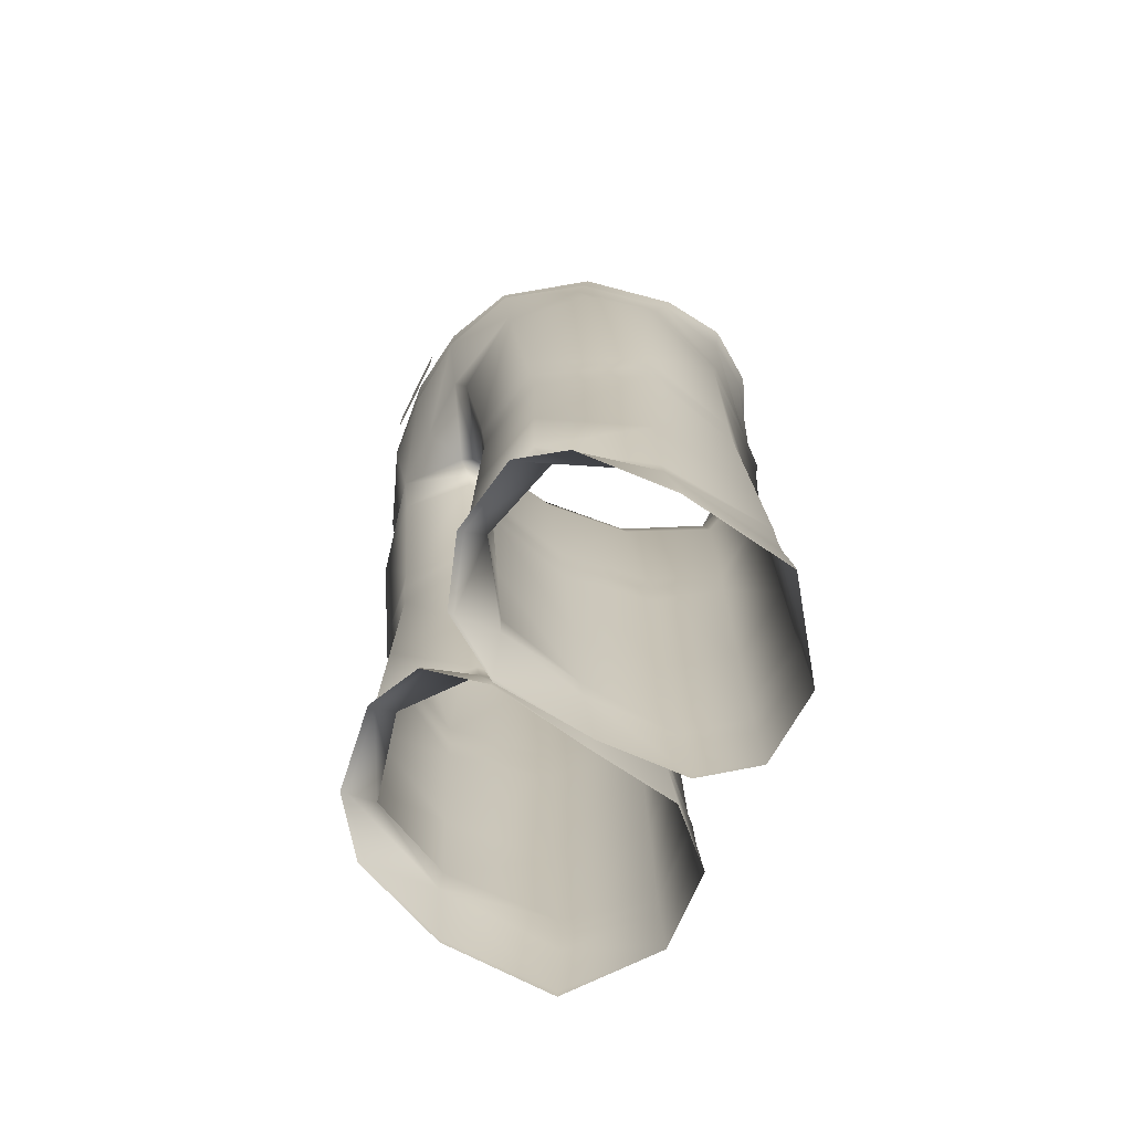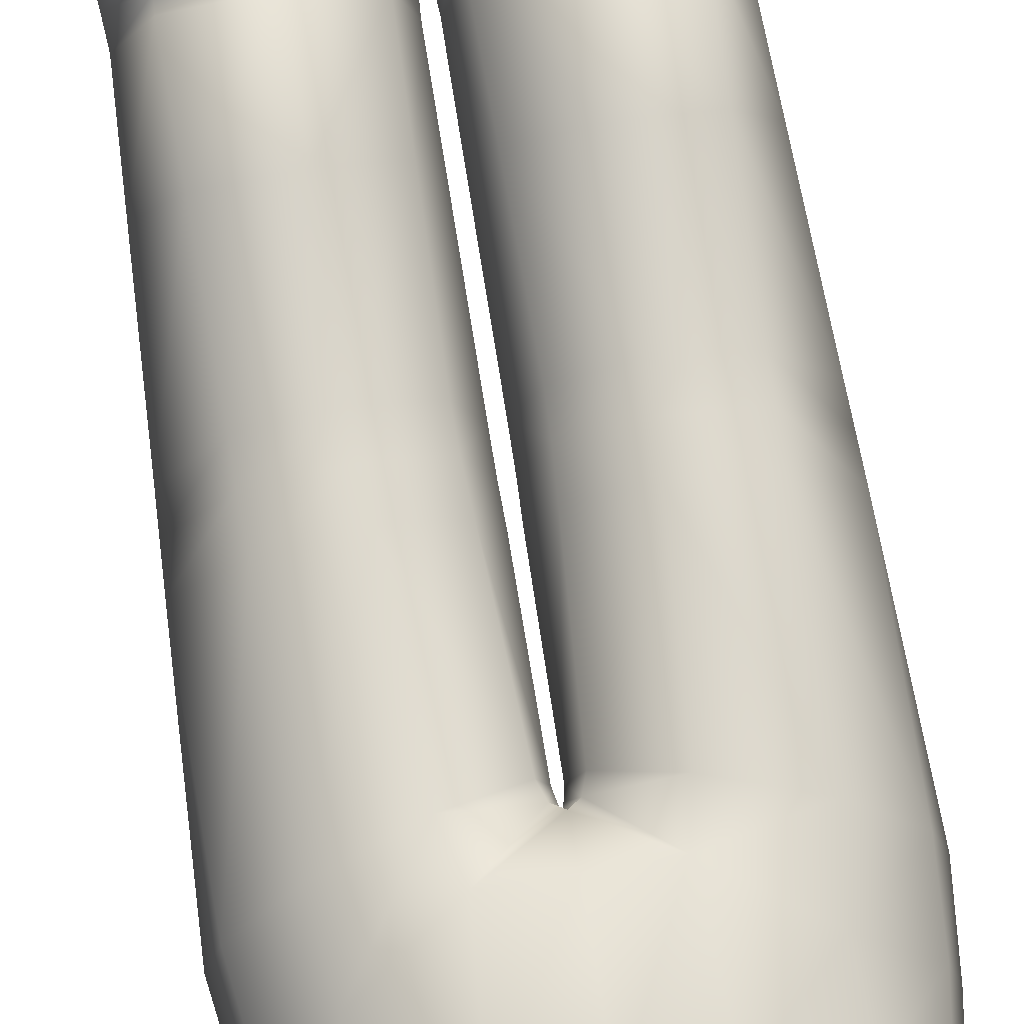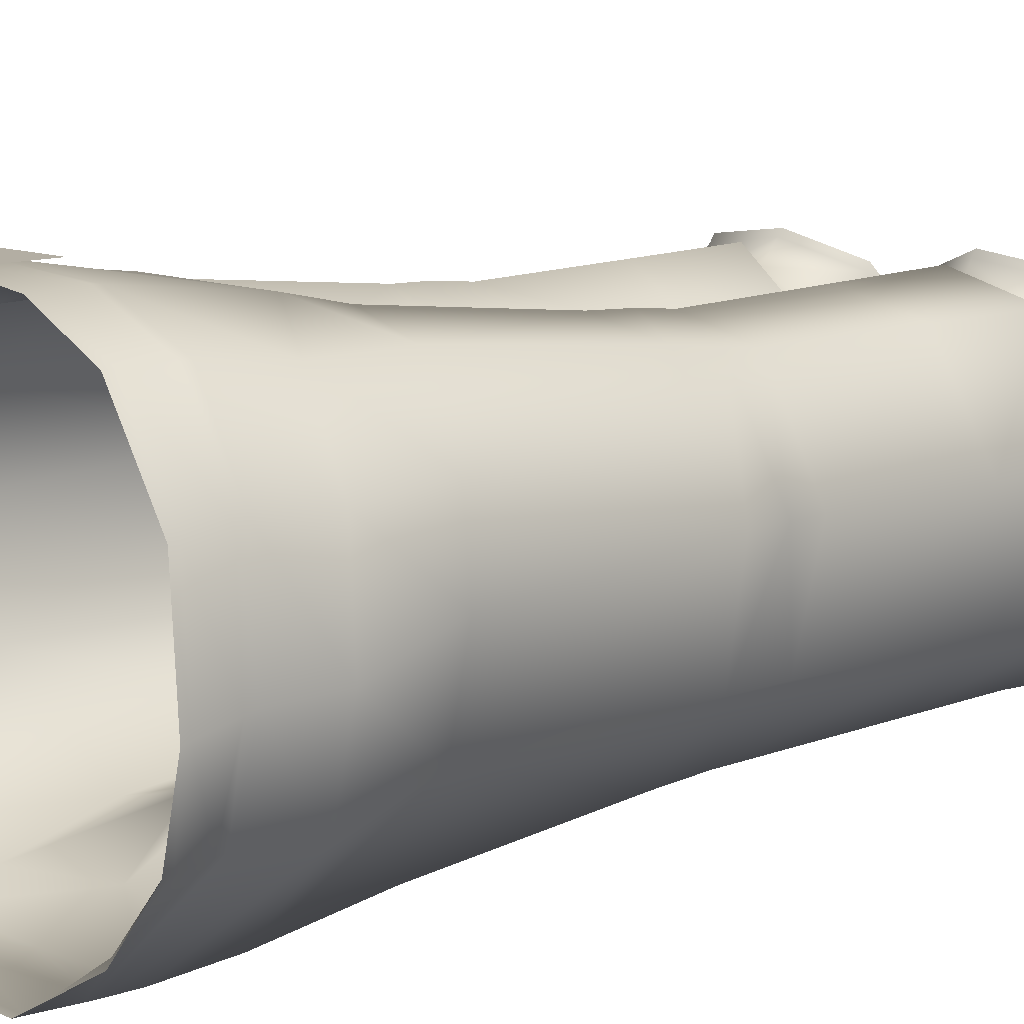
<metadata>
{"format":"obj","ext":"obj","renderer":"f3d","projection":"perspective","resolution":1024,"background":"white","views":[{"elev":-72.5,"azim":63.3,"up":"+Y"},{"elev":79.0,"azim":170.9,"up":"+Z"},{"elev":11.2,"azim":-134.4,"up":"+Z"}]}
</metadata>
<code>
g slacks_geo
v -0.06909 0.1288 0.1229
v -0.003693 0.04223 0.01208
v -0.00969 0.03623 -0.05265
v -0.09907 0.02681 -0.0904
v -0.06733 0.1133 0.1433
v -0.02123 0.09267 0.1267
v -0.0008343 0.06591 0.08316
v -0.06932 0.3748 0.1371
v -0.1262 0.3758 0.1245
v -0.1706 0.3777 0.04924
v -0.01575 0.3703 -0.03081
v -0.004707 0.371 0.03583
v -0.1271 0.1029 0.1347
v -0.1617 0.02887 -0.04405
v -0.04927 0.5777 0.1615
v -0.001373 0.5345 0.04904
v -0.007583 0.5425 -0.01874
v -0.09932 0.5557 -0.1
v -0.1794 0.5869 0.04144
v -0.122 0.5618 0.1443
v -0.05694 0.5412 0.1533
v -1.573e-07 0.5404 0.05291
v -0.003214 0.5255 0.04604
v -0.01093 0.5269 -0.02047
v -0.1563 0.0774 0.1056
v -0.158 0.581 -0.0303
v -2.043e-18 0.678 0.1795
v 0.001342 0.6828 -0.1218
v -0.07846 0.6816 -0.1219
v -5.785e-19 0.5815 -0.07975
v -0.0363 0.5631 -0.0831
v -0.04248 0.5348 -0.08424
v -0.156 0.6452 -0.05117
v -0.177 0.6484 0.02043
v -0.1175 0.6814 0.15
v -0.0558 0.6787 0.1746
v -0.163 0.64 0.09092
v -0.1657 0.5795 0.09599
v -0.04132 0.03005 -0.08832
v -0.02137 0.3722 0.1068
v -0.01193 0.5287 0.1156
v -6.545e-07 0.5464 0.1299
v -0.1018 0.3968 -0.08799
v -0.04683 0.3942 -0.08258
v -0.0156 0.3967 -0.03055
v -0.1695 0.3517 0.04907
v -0.1262 0.3483 0.1213
v -0.06953 0.3463 0.1339
v -0.0222 0.3445 0.104
v -0.004869 0.3431 0.03398
v -0.01616 0.3483 -0.03377
v -0.04788 0.3518 -0.08052
v -0.1019 0.3537 -0.08602
v -0.1532 0.3552 -0.03229
v -0.06669 0.4053 0.1384
v -0.0194 0.4036 0.1102
v -0.004004 0.4001 0.03932
v -0.1322 0.1242 0.1071
v -0.01645 0.1166 0.08664
v 3.248e-07 0.558 -0.02111
v -6.578e-19 0.6316 -0.1056
v -0.1246 0.4093 0.1287
v -0.1718 0.4078 0.04987
v -0.1533 0.4017 -0.03189
v -0.169 0.04564 0.03772
v -0.1631 0.1067 0.04484
v -0.1551 0.1033 -0.04241
v -0.1007 0.09772 -0.08883
v -0.04295 0.09908 -0.08501
v -0.01011 0.101 -0.04717
v -0.003807 0.1095 0.01944
v -0.007717 0.5406 0.1191
v -0.08944 0.636 -0.1148
v -0.1144 0.6211 0.1431
v -8.548e-07 0.5782 0.1616
v -5.059e-21 0.7494 -0.1185
v -0.0763 0.7495 -0.1197
v -0.1708 0.7344 0.01086
v -0.1559 0.7267 0.08718
v -0.165 0.7402 -0.04237
v -0.1111 0.7149 0.1492
v -0.05629 0.7115 0.1736
v 5.842e-23 0.7126 0.181
v -0.1109 0.7225 0.1497
v -0.05685 0.7193 0.1743
v -1.668e-09 0.7186 0.1812
v -0.1613 0.129 0.04382
v -0.1326 0.1411 0.1211
v -0.07068 0.1435 0.1377
v -0.01848 0.1349 0.08796
v -0.004953 0.129 0.02304
v -0.009618 0.1246 -0.04589
v -0.04441 0.1218 -0.08337
v -0.0999 0.1224 -0.08764
v -0.1566 0.1251 -0.04093
v -0.156 0.08193 -0.04319
v -0.1001 0.07574 -0.08913
v -0.04291 0.07514 -0.0855
v -0.01025 0.07641 -0.05007
v -0.1565 0.07979 0.1001
v -0.1694 0.05159 0.03836
v -0.1616 0.03486 -0.04366
v -0.09915 0.0328 -0.09025
v -0.04152 0.03603 -0.08794
v -0.009506 0.04222 -0.05275
v -0.00365 0.04829 0.01274
v -0.001085 0.07186 0.08385
v -0.0201 0.09596 0.1216
v -0.06734 0.117 0.1386
v -0.1274 0.1063 0.1298
v -0.136 0.7461 -0.0853
v 0.06909 0.1288 0.1229
v 0.003687 0.04223 0.01226
v 0.009683 0.03623 -0.05265
v 0.09907 0.02681 -0.0904
v 0.06733 0.1133 0.1433
v 0.02161 0.09264 0.1269
v 0.0008349 0.06591 0.08317
v 0.07028 0.3748 0.1372
v 0.127 0.3758 0.1241
v 0.1708 0.3778 0.04855
v 0.01533 0.3703 -0.03022
v 0.004706 0.371 0.03583
v 0.1271 0.1029 0.1347
v 0.1617 0.02887 -0.04407
v 0.04926 0.5777 0.1615
v 0.001373 0.5345 0.04904
v 0.007584 0.5425 -0.01875
v 0.09933 0.5557 -0.1
v 0.1794 0.5869 0.04145
v 0.122 0.5618 0.1443
v 0.05995 0.5412 0.1539
v 0.003213 0.5255 0.04604
v 0.01093 0.5269 -0.02047
v 0.1563 0.0774 0.1056
v 0.158 0.581 -0.0303
v 0.07912 0.6816 -0.1216
v 0.0363 0.5631 -0.0831
v 0.04248 0.5348 -0.08424
v 0.1511 0.645 -0.04018
v 0.171 0.6482 0.02802
v 0.1165 0.6817 0.15
v 0.05676 0.6789 0.1746
v 0.157 0.6397 0.09851
v 0.1657 0.5795 0.09599
v 0.04098 0.03004 -0.08816
v 0.02208 0.3721 0.1074
v 0.01193 0.5287 0.1156
v 0.1009 0.3968 -0.08811
v 0.04598 0.3942 -0.08225
v 0.01518 0.3967 -0.02996
v 0.1697 0.3518 0.0484
v 0.127 0.3483 0.1209
v 0.07047 0.3463 0.1341
v 0.02264 0.3445 0.1043
v 0.004868 0.3431 0.03398
v 0.01573 0.3482 -0.03318
v 0.04706 0.3518 -0.08019
v 0.1011 0.3537 -0.08614
v 0.1527 0.3552 -0.03283
v 0.06764 0.4053 0.1386
v 0.02013 0.4036 0.1108
v 0.004004 0.4001 0.03931
v 0.1325 0.1242 0.1069
v 0.01668 0.1166 0.08687
v 0.1255 0.4093 0.1284
v 0.172 0.4078 0.04918
v 0.1529 0.4017 -0.03243
v 0.169 0.04564 0.03772
v 0.1632 0.1067 0.04459
v 0.1551 0.1033 -0.04243
v 0.1007 0.09772 -0.08883
v 0.04275 0.09908 -0.08491
v 0.009987 0.101 -0.04701
v 0.003816 0.1095 0.01962
v 0.007715 0.5406 0.1191
v 0.08944 0.636 -0.1148
v 0.1144 0.6211 0.1431
v 0.0763 0.7495 -0.1197
v 0.1708 0.7344 0.01086
v 0.1559 0.7267 0.08718
v 0.165 0.7402 -0.04237
v 0.1111 0.7149 0.1492
v 0.05629 0.7115 0.1736
v 0.1109 0.7225 0.1497
v 0.05685 0.7193 0.1743
v 0.1615 0.129 0.04331
v 0.1326 0.1411 0.1211
v 0.07067 0.1435 0.1377
v 0.01899 0.1349 0.08845
v 0.00499 0.129 0.02341
v 0.009363 0.1272 -0.04164
v 0.04398 0.1218 -0.08318
v 0.0999 0.1224 -0.08764
v 0.1566 0.1251 -0.04096
v 0.156 0.08193 -0.04321
v 0.1001 0.07574 -0.08912
v 0.0427 0.07513 -0.08541
v 0.01012 0.07641 -0.04991
v 0.1565 0.07979 0.1001
v 0.1694 0.05159 0.03836
v 0.1616 0.03486 -0.04368
v 0.09915 0.0328 -0.09025
v 0.04119 0.03603 -0.08778
v 0.009499 0.04222 -0.05275
v 0.003645 0.04829 0.01292
v 0.001085 0.07186 0.08386
v 0.02047 0.09593 0.1218
v 0.06734 0.117 0.1386
v 0.1274 0.1063 0.1298
v 0.136 0.7461 -0.0853
v -0.1167 0.6873 0.15
v -0.05581 0.6846 0.1754
v -3.134e-07 0.684 0.1789
v 0.05677 0.6849 0.1754
v 0.1157 0.6876 0.15
v -0.03136 0.6782 0.1836
v -0.03206 0.72 0.1839
v 0.03136 0.6782 0.1836
v 0.03206 0.72 0.1839
v 0.1563 0.6942 0.09141
v 0.1564 0.6863 0.09244
v 0.1709 0.6942 0.01885
v 0.1709 0.7023 0.01723
v 0.1598 0.7093 -0.04154
v 0.1586 0.7014 -0.04136
v 0.07787 0.7118 -0.1207
v 0.07848 0.7053 -0.1212
v -0.1709 0.6942 0.01885
v -0.1709 0.7023 0.01723
v -0.1564 0.6863 0.09244
v -0.1563 0.6942 0.09141
v -0.1586 0.7014 -0.04136
v -0.1598 0.7093 -0.04154
v -0.07772 0.7133 -0.1212
v -0.07797 0.7053 -0.1214
v -1.206e-22 0.7144 -0.1202
v 0.00104 0.7061 -0.1211
v -0.1317 0.7399 -0.08214
v -0.164 0.7331 -0.0422
v -0.1708 0.7285 0.01203
v -0.156 0.7207 0.08796
v 0.156 0.7202 0.08802
v 0.1708 0.7279 0.01213
v 0.164 0.7331 -0.0422
v 0.1317 0.7399 -0.08214
v -1.518e-21 0.743 -0.1188
v -0.07657 0.743 -0.1198
v 0.07657 0.743 -0.1198
v 0.004922 0.2174 0.02767
v 0.02053 0.2232 0.09514
v 0.07043 0.232 0.1361
v 0.1301 0.2296 0.1211
v 0.1647 0.2175 0.04543
v 0.1552 0.2135 -0.03776
v 0.1005 0.211 -0.08705
v 0.04528 0.2103 -0.08207
v 0.01197 0.2156 -0.03835
v -0.004869 0.2174 0.02728
v -0.0122 0.2129 -0.0411
v -0.04575 0.2103 -0.08228
v -0.1007 0.211 -0.08702
v -0.1553 0.2135 -0.03761
v -0.1645 0.2175 0.04591
v -0.1299 0.2296 0.1212
v -0.07017 0.232 0.136
v -0.02004 0.2232 0.09471
v -0.007583 0.5425 -0.01874
v -0.01093 0.5269 -0.02047
v -0.009618 0.1246 -0.04589
v -0.01011 0.101 -0.04717
v -0.01575 0.3703 -0.03081
v -0.0156 0.3967 -0.03055
v 3.248e-07 0.558 -0.02111
v -0.01025 0.07641 -0.05007
v -0.01616 0.3483 -0.03377
v -0.0122 0.2129 -0.0411
v -0.009506 0.04222 -0.05275
v -0.1565 0.07979 0.1001
v -0.1694 0.05159 0.03836
v -0.1616 0.03486 -0.04366
v -0.09915 0.0328 -0.09025
v -0.04152 0.03603 -0.08794
v -0.009506 0.04222 -0.05275
v -0.00365 0.04829 0.01274
v -0.001085 0.07186 0.08385
v -0.0201 0.09596 0.1216
v -0.06734 0.117 0.1386
v -0.1274 0.1063 0.1298
v -1.573e-07 0.5404 0.05291
v -6.545e-07 0.5464 0.1299
v 0.007584 0.5425 -0.01875
v 0.01093 0.5269 -0.02047
v -5.785e-19 0.5815 -0.07975
v 3.248e-07 0.558 -0.02111
v 0.009363 0.1272 -0.04164
v 0.009987 0.101 -0.04701
v 0.01518 0.3967 -0.02996
v 0.01533 0.3703 -0.03022
v -8.548e-07 0.5782 0.1616
v 3.248e-07 0.558 -0.02111
v 0.01012 0.07641 -0.04991
v -8.548e-07 0.5782 0.1616
v 0.04926 0.5777 0.1615
v 0.01573 0.3482 -0.03318
v 5.842e-23 0.7126 0.181
v 0.05629 0.7115 0.1736
v 0.01197 0.2156 -0.03835
v 0.009499 0.04222 -0.05275
v 0.1565 0.07979 0.1001
v 0.1694 0.05159 0.03836
v 0.1616 0.03486 -0.04368
v 0.09915 0.0328 -0.09025
v 0.04119 0.03603 -0.08778
v 0.009499 0.04222 -0.05275
v 0.003645 0.04829 0.01292
v 0.001085 0.07186 0.08386
v 0.02047 0.09593 0.1218
v 0.06734 0.117 0.1386
v 0.1274 0.1063 0.1298
v 0.05676 0.6789 0.1746
v -3.134e-07 0.684 0.1789
v 0.05677 0.6849 0.1754
v -2.043e-18 0.678 0.1795
v -6.578e-19 0.6316 -0.1056
v 0.1317 0.7399 -0.08214
v 0.1511 0.645 -0.04018
v 0.08944 0.636 -0.1148
v -0.1317 0.7399 -0.08214
v 0.001342 0.6828 -0.1218
v -0.07846 0.6816 -0.1219
v 0.07912 0.6816 -0.1216
v 0.001342 0.6828 -0.1218
v -0.156 0.6452 -0.05117
v -0.08944 0.636 -0.1148
v 0.1598 0.7093 -0.04154
v 0.07848 0.7053 -0.1212
v 0.1586 0.7014 -0.04136
v 0.07787 0.7118 -0.1207
v 0.00104 0.7061 -0.1211
v -0.07797 0.7053 -0.1214
v -0.07772 0.7133 -0.1212
v -0.1586 0.7014 -0.04136
v -0.1598 0.7093 -0.04154
v -0.177 0.6484 0.02043
v -0.04927 0.5777 0.1615
v -0.1144 0.6211 0.1431
v -0.163 0.64 0.09092
v 0.1144 0.6211 0.1431
v 0.171 0.6482 0.02802
v 0.157 0.6397 0.09851
v 0.1709 0.6942 0.01885
v -0.164 0.7331 -0.0422
v 0.164 0.7331 -0.0422
v -0.1709 0.6942 0.01885
v -0.05629 0.7115 0.1736
v -0.1111 0.7149 0.1492
v -0.0558 0.6787 0.1746
v -0.05581 0.6846 0.1754
v -0.1167 0.6873 0.15
v -0.1175 0.6814 0.15
v -0.1564 0.6863 0.09244
v -0.1708 0.7285 0.01203
v -0.1709 0.7023 0.01723
v -0.156 0.7207 0.08796
v -0.1563 0.6942 0.09141
v 0.1111 0.7149 0.1492
v 0.1157 0.6876 0.15
v 0.1165 0.6817 0.15
v 0.1564 0.6863 0.09244
v 0.1708 0.7279 0.01213
v 0.1563 0.6942 0.09141
v 0.156 0.7202 0.08802
v 0.1709 0.7023 0.01723
v -1.206e-22 0.7144 -0.1202
v -0.07657 0.743 -0.1198
v -0.07772 0.7133 -0.1212
v -1.518e-21 0.743 -0.1188
v -0.1317 0.7399 -0.08214
v 0.07787 0.7118 -0.1207
v 0.1317 0.7399 -0.08214
v 0.07657 0.743 -0.1198
g slacks_geo_0
f 71 275 70
f 91 71 70
f 59 71 91
f 90 59 91
f 1 59 90
f 89 1 90
f 58 1 89
f 88 58 89
f 87 58 88
f 264 87 88
f 263 87 264
f 54 263 264
f 53 263 54
f 64 53 54
f 43 53 64
f 26 43 64
f 18 43 26
f 73 18 26
f 31 18 73
f 30 31 73
f 268 31 30
f 60 268 30
f 15 42 75
f 72 42 15
f 21 72 15
f 41 72 21
f 55 41 21
f 56 41 55
f 40 56 55
f 12 56 40
f 50 12 40
f 51 12 50
f 260 51 50
f 57 56 12
f 23 56 57
f 24 23 57
f 16 23 24
f 17 16 24
f 22 16 17
f 274 22 17
f 44 269 273
f 272 44 273
f 52 44 272
f 276 52 272
f 261 52 276
f 277 261 276
f 93 261 277
f 270 93 277
f 69 93 270
f 271 69 270
f 98 69 271
f 99 98 271
f 104 98 99
f 105 104 99
f 175 206 207
f 165 175 207
f 191 175 165
f 190 191 165
f 251 191 190
f 252 251 190
f 154 251 252
f 153 154 252
f 120 154 153
f 121 120 153
f 167 120 121
f 168 167 121
f 136 167 168
f 149 136 168
f 129 136 149
f 139 129 149
f 138 129 139
f 292 138 139
f 294 138 292
f 295 294 292
f 156 157 258
f 123 157 156
f 147 123 156
f 162 123 147
f 161 162 147
f 148 162 161
f 132 148 161
f 176 148 132
f 126 176 132
f 291 176 126
f 300 291 126
f 128 290 301
f 127 290 128
f 134 127 128
f 133 127 134
f 163 133 134
f 162 133 163
f 123 162 163
f 152 121 153
f 160 121 152
f 254 160 152
f 255 160 254
f 187 255 254
f 195 255 187
f 170 195 187
f 171 195 170
f 196 171 170
f 197 171 196
f 203 197 196
f 198 197 203
f 204 198 203
f 199 198 204
f 205 199 204
f 220 217 219
f 218 217 220
f 234 353 329
f 363 353 234
f 364 363 234
f 365 363 364
f 366 365 364
f 81 365 366
f 212 81 366
f 356 81 212
f 213 356 212
f 83 356 213
f 214 83 213
f 184 83 214
f 215 184 214
f 367 184 215
f 216 367 215
f 373 367 216
f 372 373 216
f 371 373 372
f 374 371 372
f 354 371 374
f 225 354 374
f 246 354 225
f 227 246 225
f 137 327 328
f 228 327 137
f 238 228 137
f 61 29 28
f 73 29 61
f 30 73 61
f 234 329 235
f 177 129 138
f 325 177 138
f 332 177 325
f 333 332 325
f 330 238 137
f 236 238 330
f 331 236 330
f 334 236 331
f 335 334 331
f 380 382 381
f 378 382 380
f 375 378 380
f 376 378 375
f 377 376 375
f 379 376 377
f 19 37 34
f 38 37 19
f 63 38 19
f 62 38 63
f 9 62 63
f 8 62 9
f 48 8 9
f 40 8 48
f 49 40 48
f 50 40 49
f 267 50 49
f 259 50 267
f 91 259 267
f 92 259 91
f 70 92 91
f 71 106 278
f 107 106 71
f 59 107 71
f 108 107 59
f 1 108 59
f 109 108 1
f 58 109 1
f 110 109 58
f 66 110 58
f 100 110 66
f 101 100 66
f 57 45 24
f 11 45 57
f 12 11 57
f 51 11 12
f 72 22 42
f 16 22 72
f 23 16 72
f 87 66 58
f 95 66 87
f 263 95 87
f 262 95 263
f 53 262 263
f 52 262 53
f 43 52 53
f 44 52 43
f 32 44 43
f 269 44 32
f 268 269 32
f 66 102 101
f 96 102 66
f 67 96 66
f 97 96 67
f 68 97 67
f 69 97 68
f 93 69 68
f 97 69 98
f 103 97 98
f 96 97 103
f 102 96 103
f 103 98 104
f 275 71 278
f 4 282 283
f 281 282 4
f 14 281 4
f 280 281 14
f 65 280 14
f 279 280 65
f 25 279 65
f 289 279 25
f 13 289 25
f 5 289 13
f 288 289 5
f 6 288 5
f 287 288 6
f 7 287 6
f 286 287 7
f 2 286 7
f 285 286 2
f 3 285 2
f 284 285 3
f 39 284 3
f 283 284 39
f 4 283 39
f 191 192 174
f 250 192 191
f 251 250 191
f 155 250 251
f 154 155 251
f 147 155 154
f 119 147 154
f 161 147 119
f 166 161 119
f 131 161 166
f 145 131 166
f 144 131 145
f 130 144 145
f 141 144 130
f 136 141 130
f 140 141 136
f 177 140 136
f 170 200 201
f 210 200 170
f 164 210 170
f 209 210 164
f 112 209 164
f 208 209 112
f 165 208 112
f 207 208 165
f 163 134 151
f 122 163 151
f 123 163 122
f 157 123 122
f 176 127 133
f 290 127 176
f 291 290 176
f 256 255 195
f 159 255 256
f 158 159 256
f 149 159 158
f 150 149 158
f 139 149 150
f 293 139 150
f 292 139 293
f 150 298 293
f 299 298 150
f 158 299 150
f 305 299 158
f 257 305 158
f 308 305 257
f 193 308 257
f 296 308 193
f 173 296 193
f 297 296 173
f 198 297 173
f 199 297 198
f 175 309 206
f 302 309 175
f 174 302 175
f 178 131 144
f 132 131 178
f 126 132 178
f 334 233 236
f 229 233 334
f 345 229 334
f 231 229 345
f 348 231 345
f 35 231 348
f 347 35 348
f 36 35 347
f 346 36 347
f 27 36 346
f 303 27 346
f 143 27 303
f 304 143 303
f 349 143 304
f 186 307 183
f 306 307 186
f 86 306 186
f 82 306 86
f 85 82 86
f 357 82 85
f 84 357 85
f 79 357 84
f 202 170 201
f 196 170 202
f 203 196 202
f 320 116 124
f 135 320 124
f 310 320 135
f 169 310 135
f 311 310 169
f 125 311 169
f 312 311 125
f 115 312 125
f 313 312 115
f 314 313 115
f 319 116 320
f 117 116 319
f 318 117 319
f 118 117 318
f 317 118 318
f 113 118 317
f 316 113 317
f 114 113 316
f 315 114 316
f 146 114 315
f 314 146 315
f 115 146 314
f 321 368 323
f 322 321 323
f 324 321 322
f 358 324 322
f 325 138 294
f 179 249 247
f 326 249 179
f 211 326 179
f 245 326 211
f 182 245 211
f 180 245 182
f 142 143 349
f 351 142 349
f 222 142 351
f 350 222 351
f 223 222 350
f 327 223 350
f 226 223 327
f 228 226 327
f 79 242 357
f 241 242 79
f 78 241 79
f 240 241 78
f 80 240 78
f 239 240 80
f 111 239 80
f 248 239 111
f 77 248 111
f 247 248 77
f 76 247 77
f 179 247 76
f 26 33 73
f 34 33 26
f 19 34 26
f 368 321 369
f 370 368 369
f 221 368 370
f 352 221 370
f 224 221 352
f 338 224 352
f 336 224 338
f 337 336 338
f 339 336 337
f 340 339 337
f 237 339 340
f 341 237 340
f 342 237 341
f 343 342 341
f 344 342 343
f 230 344 343
f 20 21 15
f 74 20 15
f 38 20 74
f 37 38 74
f 360 361 358
f 362 361 360
f 232 362 360
f 355 362 232
f 230 355 232
f 343 355 230
f 359 358 322
f 360 358 359
f 181 243 244
f 183 243 181
f 185 183 181
f 186 183 185
f 180 244 245
f 181 244 180
f 156 155 147
f 250 155 156
f 258 250 156
f 192 250 258
f 259 260 50
f 92 260 259
f 95 67 66
f 68 67 95
f 94 68 95
f 93 68 94
f 261 93 94
f 55 8 40
f 62 8 55
f 20 62 55
f 38 62 20
f 265 88 89
f 264 88 265
f 46 264 265
f 54 264 46
f 10 54 46
f 64 54 10
f 63 64 10
f 26 64 63
f 19 26 63
f 41 23 72
f 56 23 41
f 32 31 268
f 18 31 32
f 43 18 32
f 21 20 55
f 267 90 91
f 266 90 267
f 48 266 267
f 47 266 48
f 9 47 48
f 10 47 9
f 63 10 9
f 266 89 90
f 265 89 266
f 47 265 266
f 46 265 47
f 10 46 47
f 48 267 49
f 262 94 95
f 261 94 262
f 52 261 262
f 173 197 198
f 172 197 173
f 193 172 173
f 194 172 193
f 257 194 193
f 256 194 257
f 158 256 257
f 191 174 175
f 120 119 154
f 166 119 120
f 167 166 120
f 145 166 167
f 130 145 167
f 168 159 149
f 160 159 168
f 121 160 168
f 133 148 176
f 162 148 133
f 161 131 132
f 167 136 130
f 112 190 165
f 189 190 112
f 164 189 112
f 188 189 164
f 187 188 164
f 254 188 187
f 195 194 256
f 172 194 195
f 171 172 195
f 197 172 171
f 187 164 170
f 253 153 252
f 152 153 253
f 254 152 253
f 160 255 159
f 177 136 129
f 253 188 254
f 189 188 253
f 252 189 253
f 190 189 252

</code>
